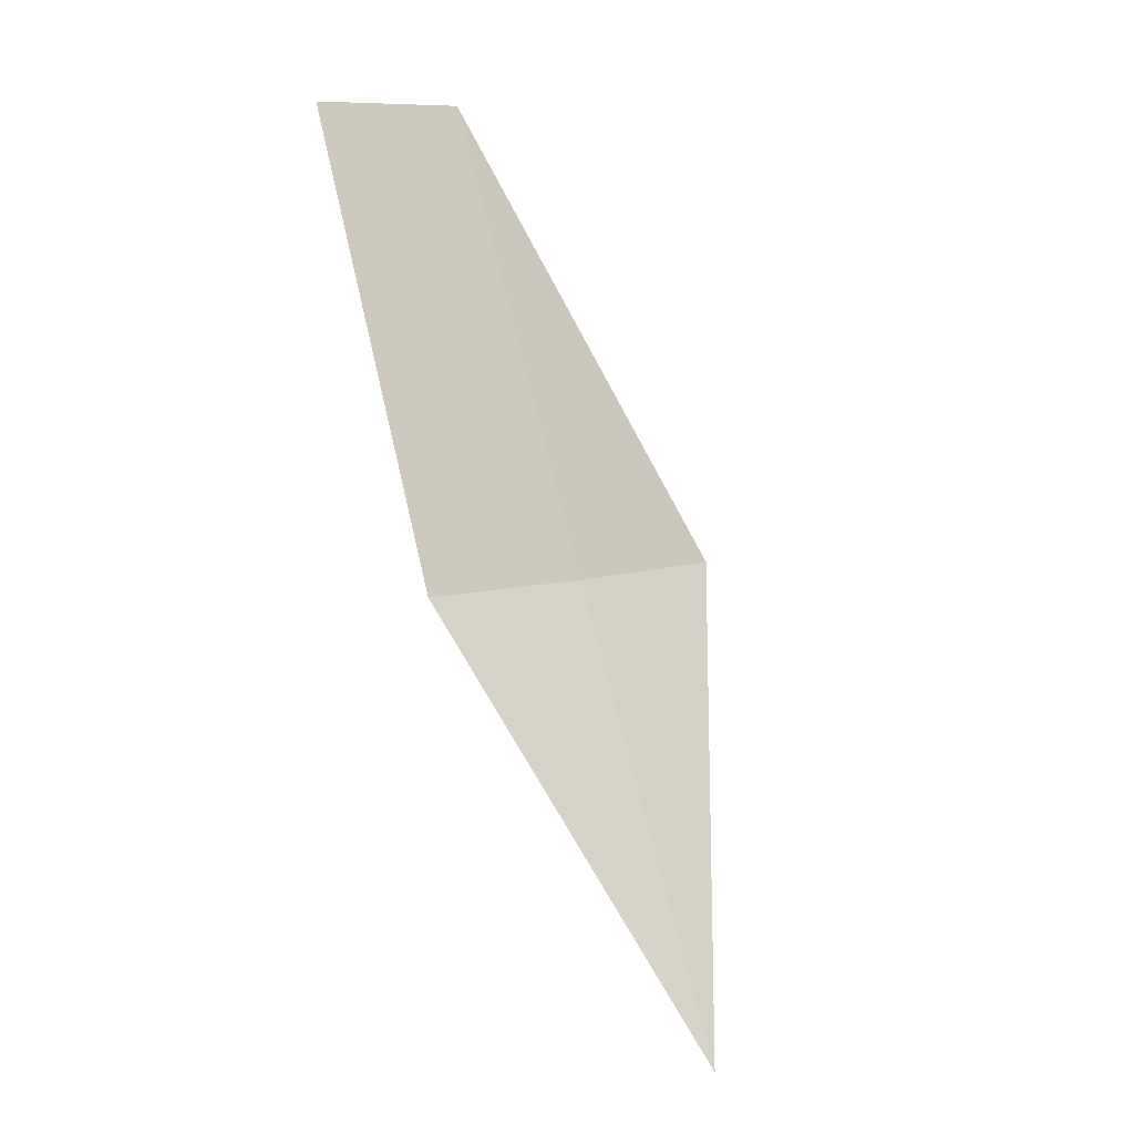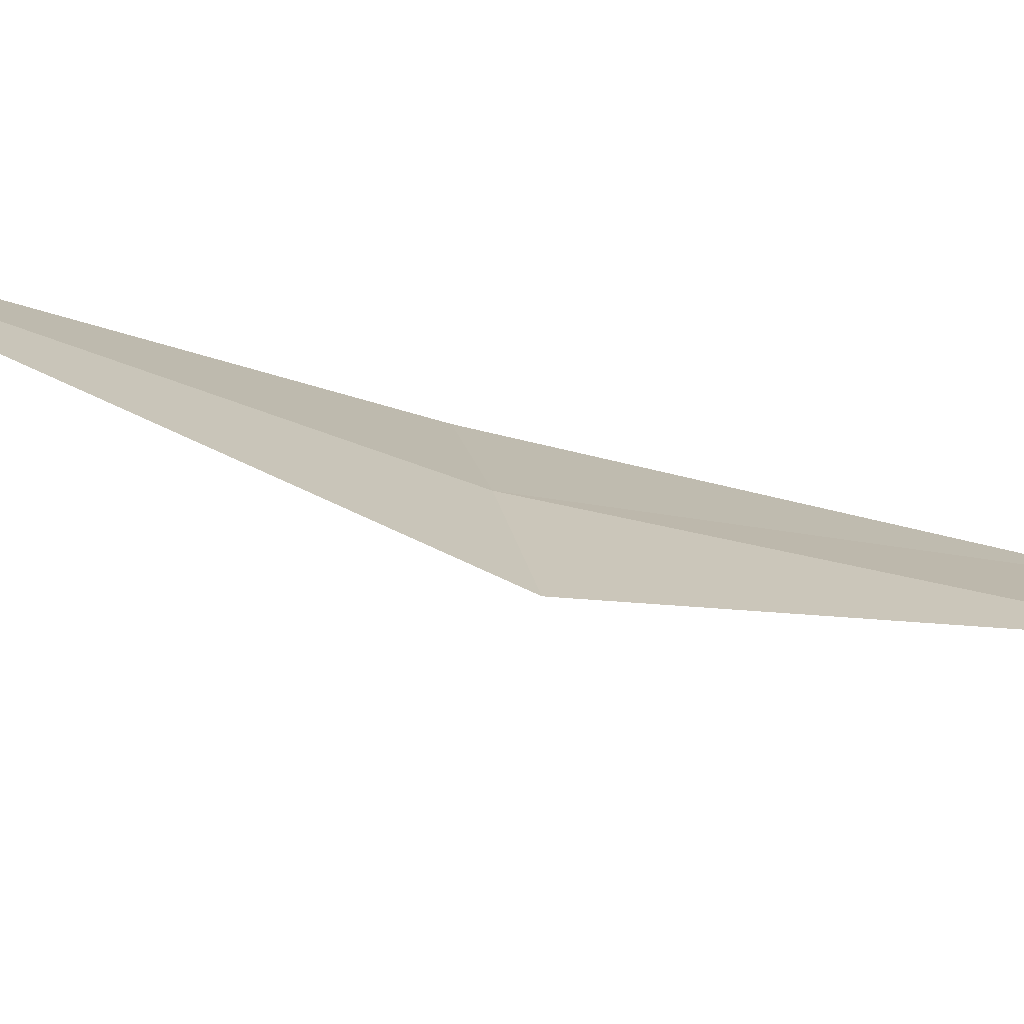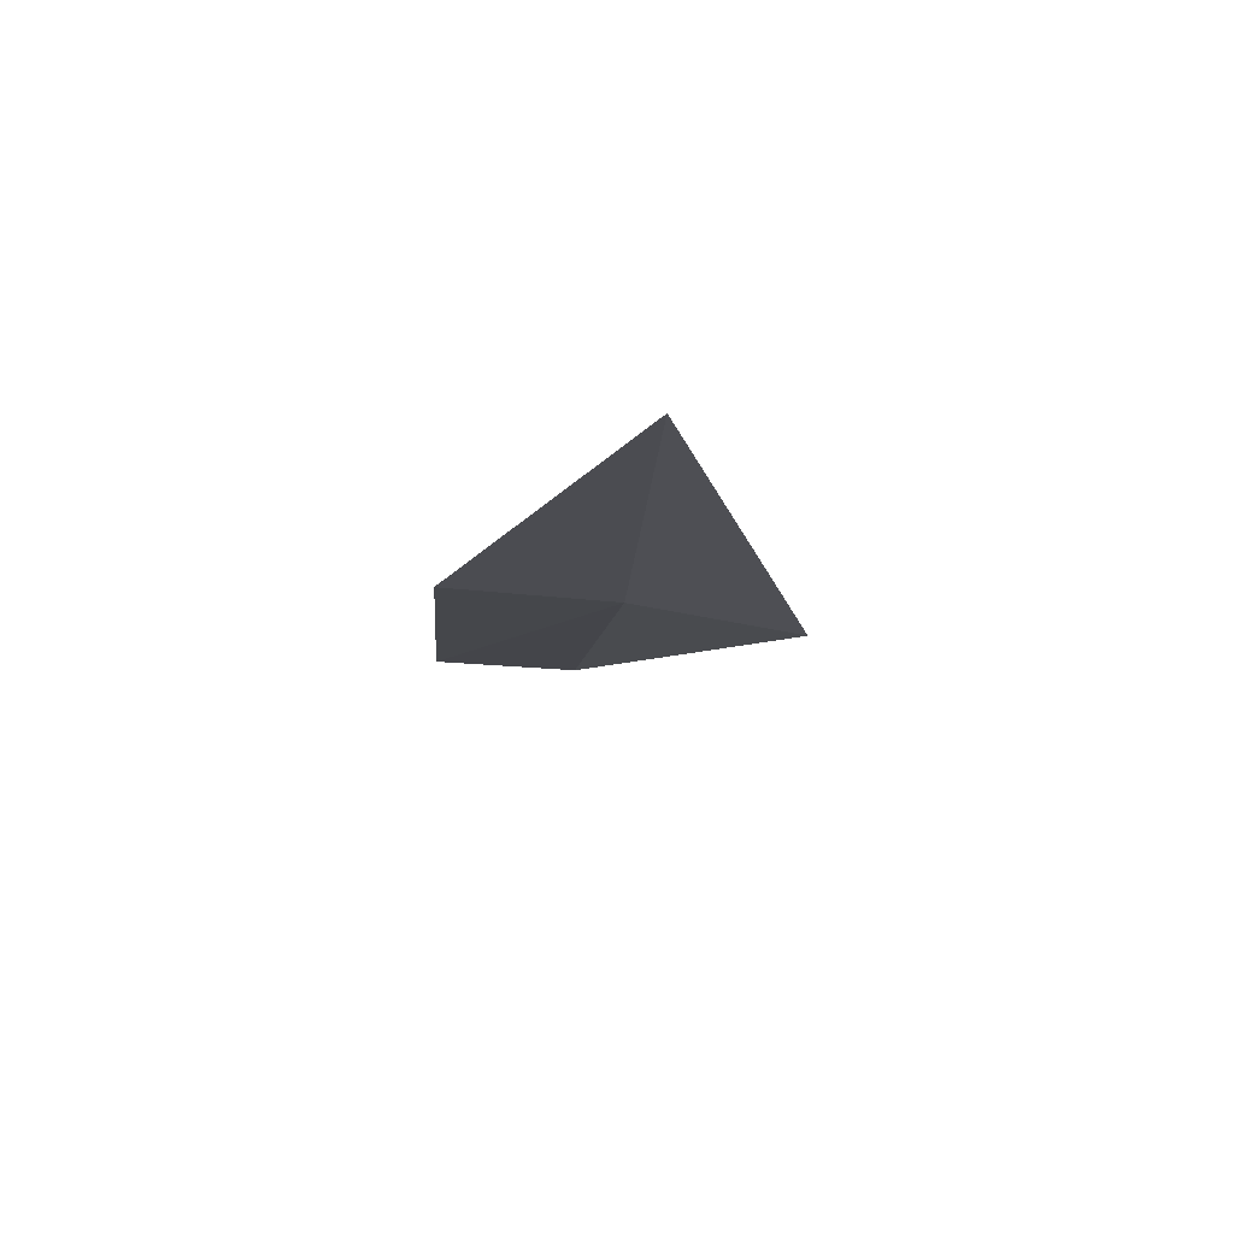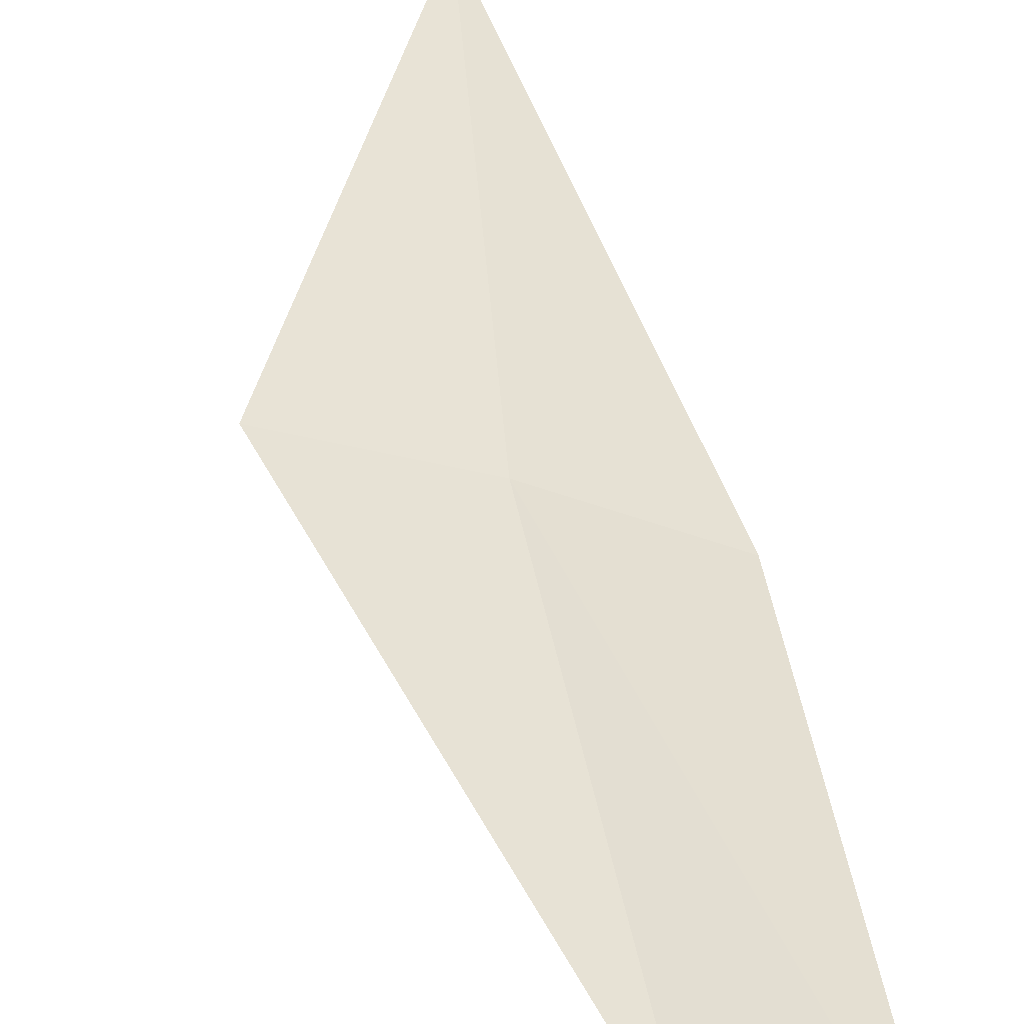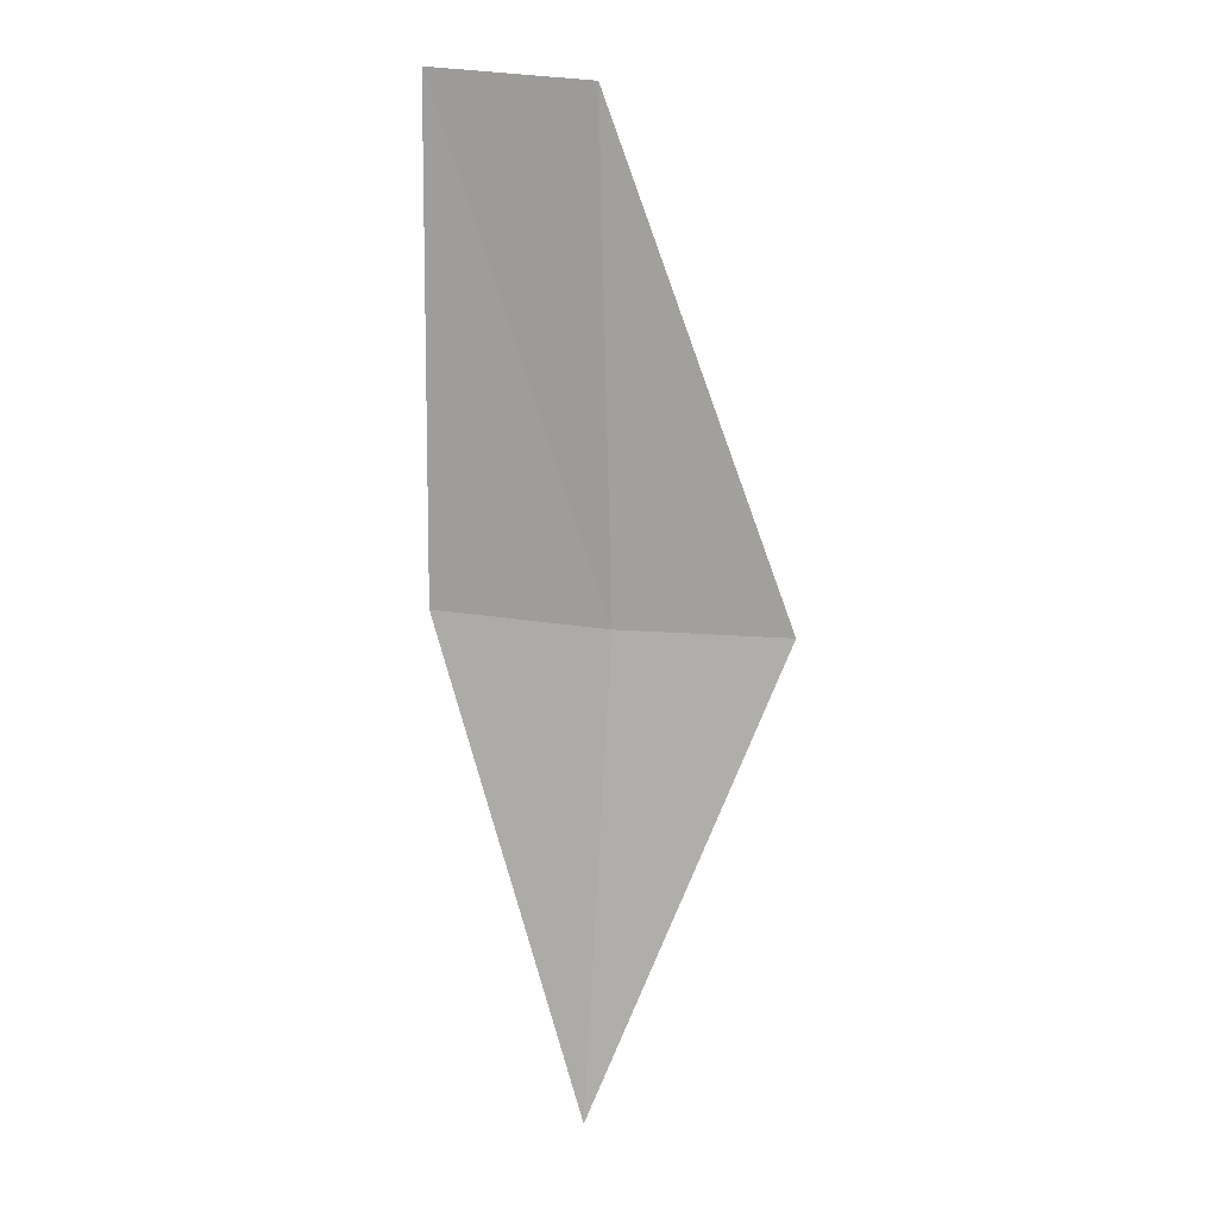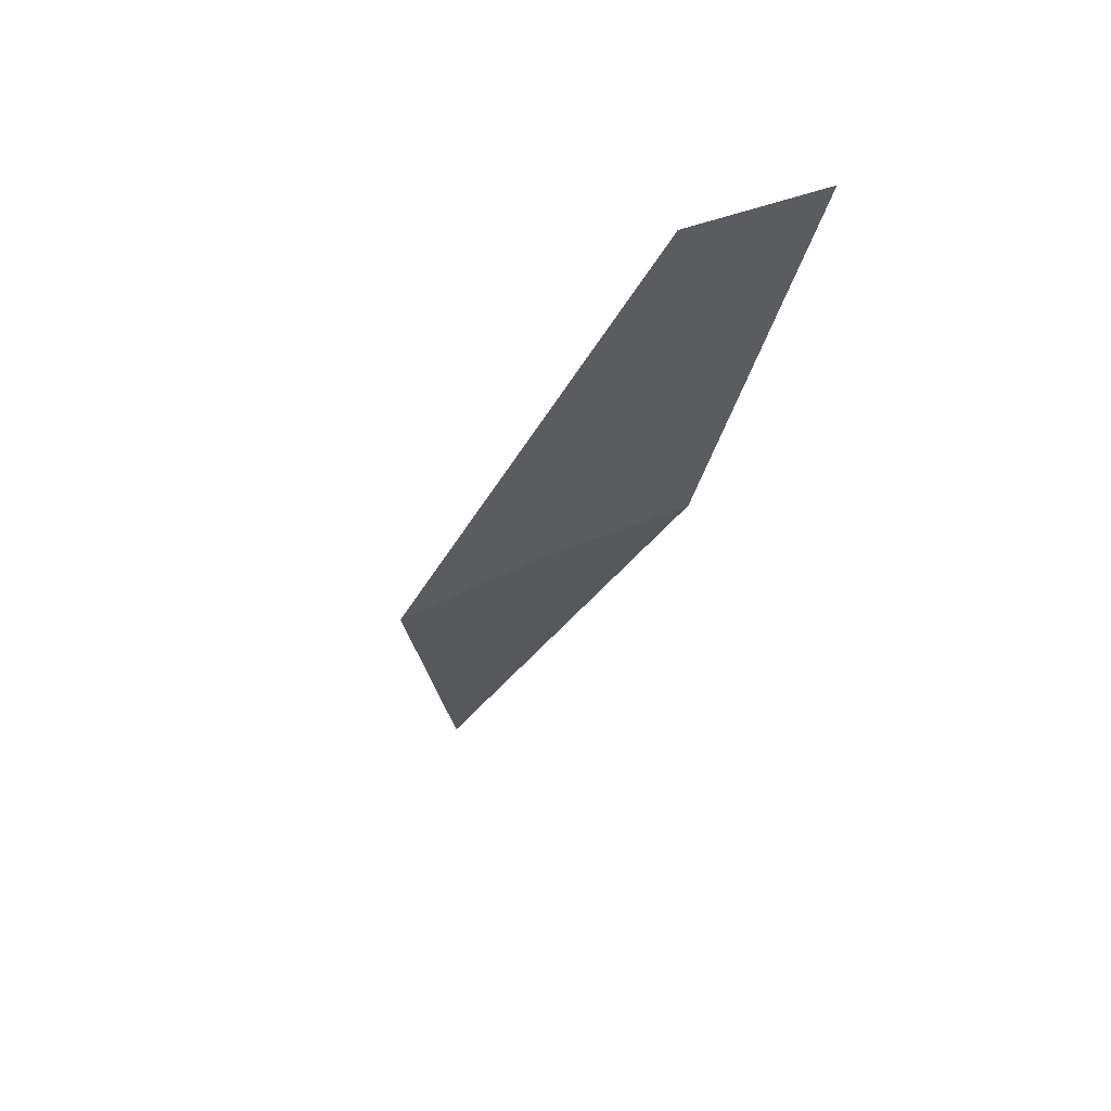
<metadata>
{"format":"obj","ext":"obj","renderer":"f3d","projection":"perspective","resolution":1024,"background":"white","views":[{"elev":9.7,"azim":122.3,"up":"+Z"},{"elev":39.2,"azim":-99.9,"up":"+Y"},{"elev":-79.7,"azim":151.1,"up":"+Z"},{"elev":25.3,"azim":-15.0,"up":"+Y"},{"elev":37.3,"azim":166.0,"up":"+Z"},{"elev":41.0,"azim":-52.5,"up":"+Z"}]}
</metadata>
<code>
v 0.6086 1.56 14.85
v 0.6825 1.75 14.43
v 0.7596 1.492 14.85
v 0.4548 1.611 14.85
v 0.7157 1.339 15.3
v 0.5807 1.402 15.3
f 1 5 3
f 1 6 5
f 1 4 6
f 1 3 2
f 1 2 4

</code>
